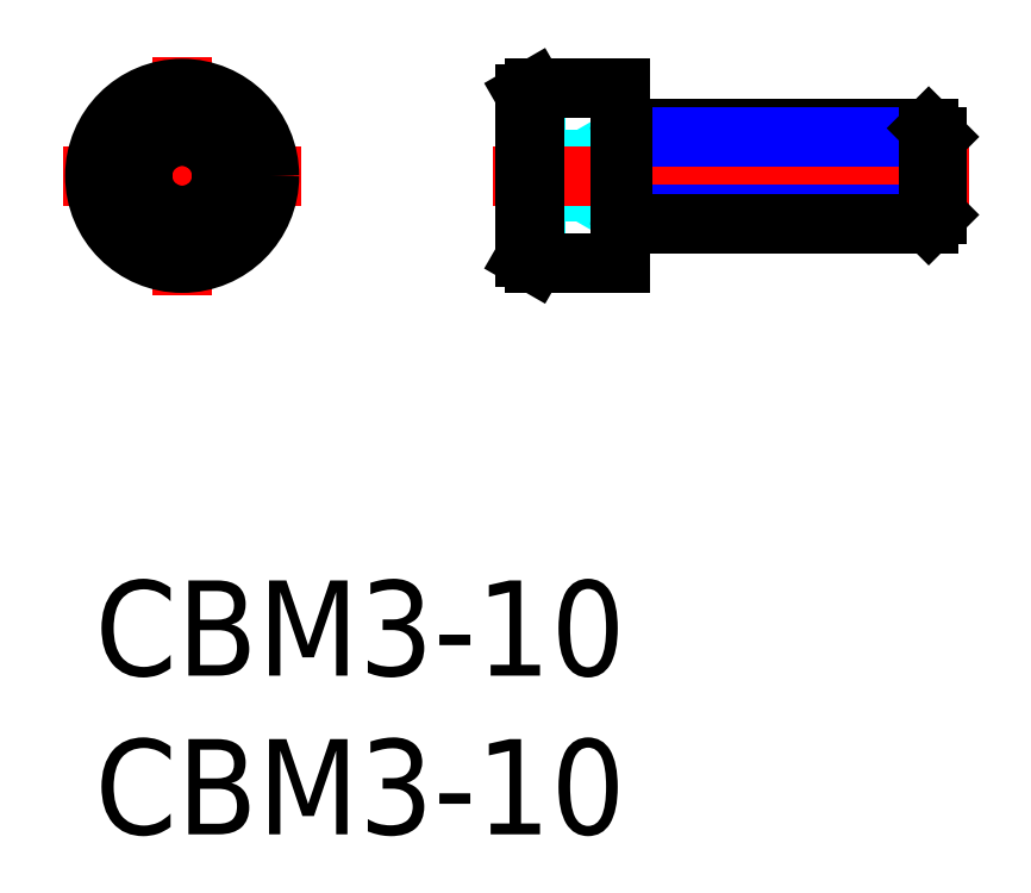
<metadata>
{"format":"dxf","ext":"dxf","renderer":"ezdxf+matplotlib","layout":"modelspace","background":"white","min_lineweight":24,"dpi":150}
</metadata>
<code>
0
SECTION
2
ENTITIES
0
INSERT
8
MSM_CONTINUOUS
2
*U8
10
0
20
0
30
0
0
INSERT
8
MSM_CONTINUOUS
2
*U9
10
0
20
0
30
0
0
LINE
8
MSM_CENTER
10
-1
20
12.75
30
0
11
6.5
21
12.75
31
0
0
LINE
8
MSM_CENTER
10
2.75
20
9
30
0
11
2.75
21
16.5
31
0
0
CIRCLE
8
MSM_CONTINUOUS
10
2.75
20
12.75
30
0
40
2.75
0
CIRCLE
8
MSM_CONTINUOUS
10
2.75
20
12.75
30
0
40
2.577
0
LINE
8
MSM_CONTINUOUS
10
2.75
20
11.31
30
0
11
1.5
21
12.03
31
0
0
LINE
8
MSM_CONTINUOUS
10
1.5
20
12.03
30
0
11
1.5
21
13.47
31
0
0
LINE
8
MSM_CONTINUOUS
10
1.5
20
13.47
30
0
11
2.75
21
14.19
31
0
0
LINE
8
MSM_CONTINUOUS
10
2.75
20
14.19
30
0
11
4
21
13.47
31
0
0
LINE
8
MSM_CONTINUOUS
10
4
20
13.47
30
0
11
4
21
12.03
31
0
0
LINE
8
MSM_CONTINUOUS
10
4
20
12.03
30
0
11
2.75
21
11.31
31
0
0
CIRCLE
8
MSM_CONTINUOUS
10
2.75
20
12.75
30
0
40
1.25
0
LINE
8
MSM_DASHED
10
14.85
20
14.19
30
0
11
13.55
21
14.19
31
0
0
LINE
8
MSM_DASHED
10
14.85
20
11.31
30
0
11
13.55
21
11.31
31
0
0
LINE
8
MSM_DASHED
10
14.85
20
14.19
30
0
11
14.85
21
11.31
31
0
0
LINE
8
MSM_DASHED
10
14.85
20
13.47
30
0
11
13.55
21
13.47
31
0
0
LINE
8
MSM_DASHED
10
15.57
20
12.75
30
0
11
14.85
21
14
31
0
0
LINE
8
MSM_DASHED
10
14.85
20
11.5
30
0
11
15.57
21
12.75
31
0
0
LINE
8
MSM_DASHED
10
14.85
20
12.03
30
0
11
13.55
21
12.03
31
0
0
LINE
8
MSM_CENTER
10
12.55
20
12.75
30
0
11
27.55
21
12.75
31
0
0
ARC
8
MSM_CONTINUOUS
10
16.65
20
11.15
30
0
40
0.1
50
90
51
180
0
ARC
8
MSM_CONTINUOUS
10
16.65
20
14.35
30
0
40
0.1
50
180
51
270
0
LINE
8
MSM_CONTINUOUS
10
13.55
20
10.17
30
0
11
13.85
21
10
31
0
0
LINE
8
MSM_CONTINUOUS
10
13.85
20
15.5
30
0
11
13.55
21
15.33
31
0
0
LINE
8
MSM_CONTINUOUS
10
13.55
20
15.33
30
0
11
13.55
21
10.17
31
0
0
LINE
8
MSM_CONTINUOUS
10
13.85
20
10
30
0
11
16.55
21
10
31
0
0
LINE
8
MSM_CONTINUOUS
10
16.55
20
15.5
30
0
11
13.85
21
15.5
31
0
0
LINE
8
MSM_CONTINUOUS
10
16.55
20
15.5
30
0
11
16.55
21
10
31
0
0
LINE
8
MSM_CONTINUOUS
10
13.85
20
15.5
30
0
11
13.85
21
10
31
0
0
LINE
8
MSM_CONTINUOUS
10
16.65
20
14.25
30
0
11
26.28
21
14.25
31
0
0
LINE
8
MSM_NARROW
10
16.65
20
13.98
30
0
11
26.55
21
13.98
31
0
0
LINE
8
MSM_NARROW
10
16.65
20
11.52
30
0
11
26.55
21
11.52
31
0
0
LINE
8
MSM_CONTINUOUS
10
16.65
20
11.25
30
0
11
26.28
21
11.25
31
0
0
LINE
8
MSM_CONTINUOUS
10
26.55
20
11.52
30
0
11
26.55
21
13.98
31
0
0
LINE
8
MSM_CONTINUOUS
10
26.55
20
13.98
30
0
11
26.28
21
14.25
31
0
0
LINE
8
MSM_CONTINUOUS
10
26.28
20
14.25
30
0
11
26.28
21
11.25
31
0
0
LINE
8
MSM_CONTINUOUS
10
26.28
20
11.25
30
0
11
26.55
21
11.52
31
0
0
LINE
8
MSM_CONTINUOUS
10
16.65
20
14.25
30
0
11
16.65
21
11.25
31
0
0
ENDSEC
0
EOF

</code>
